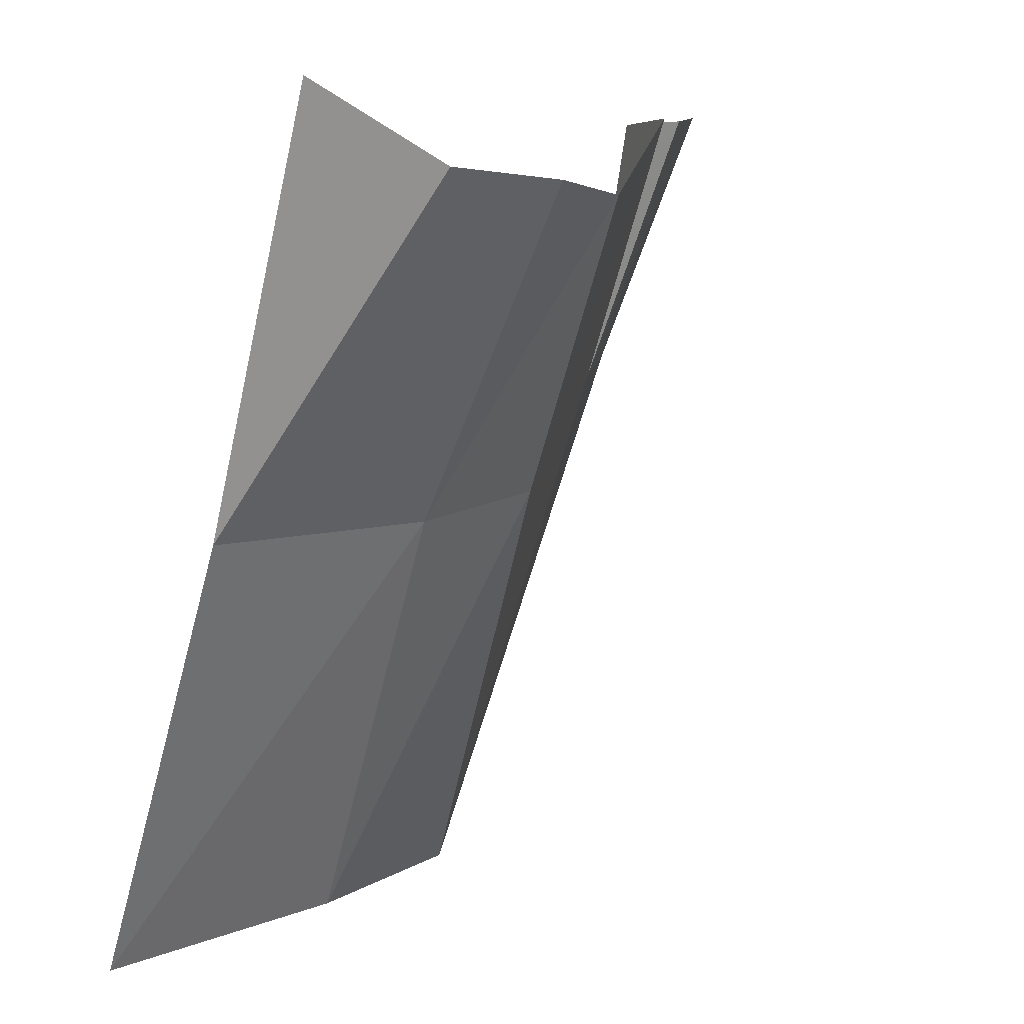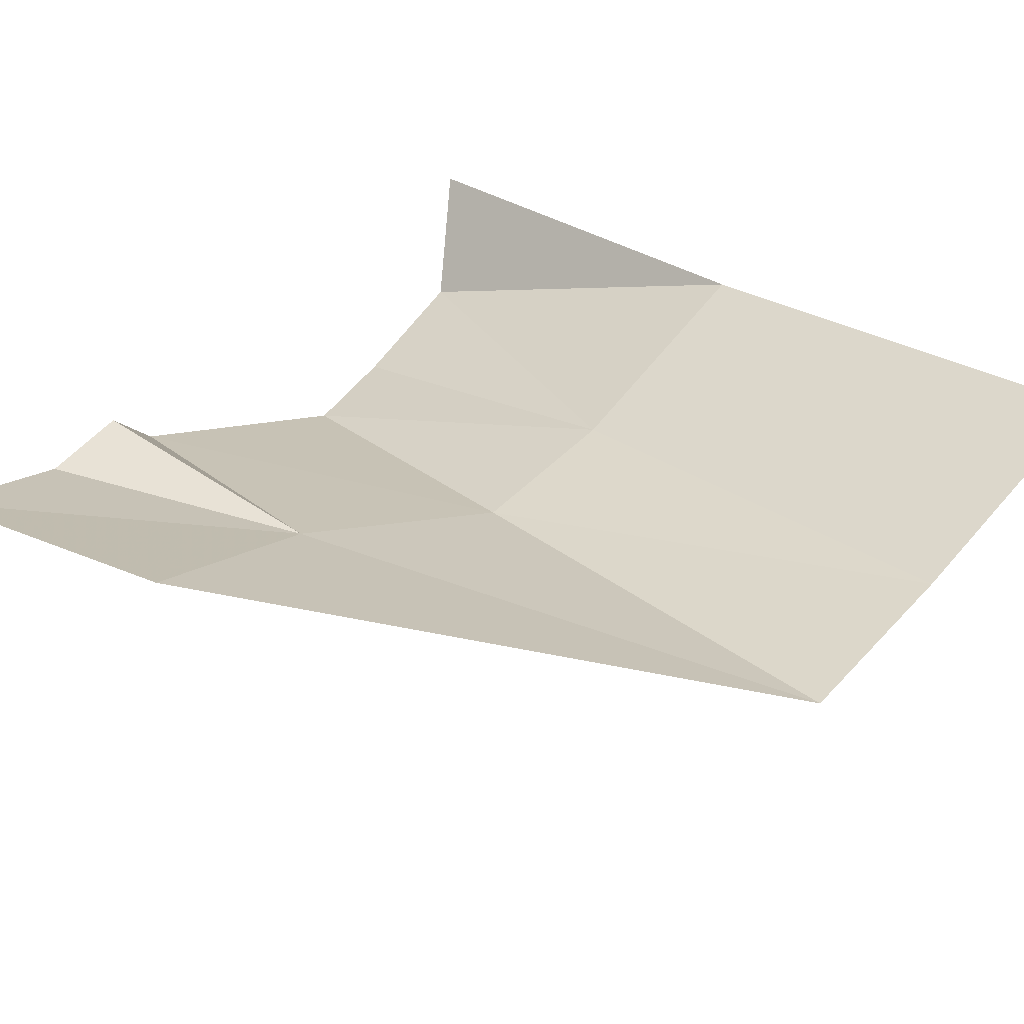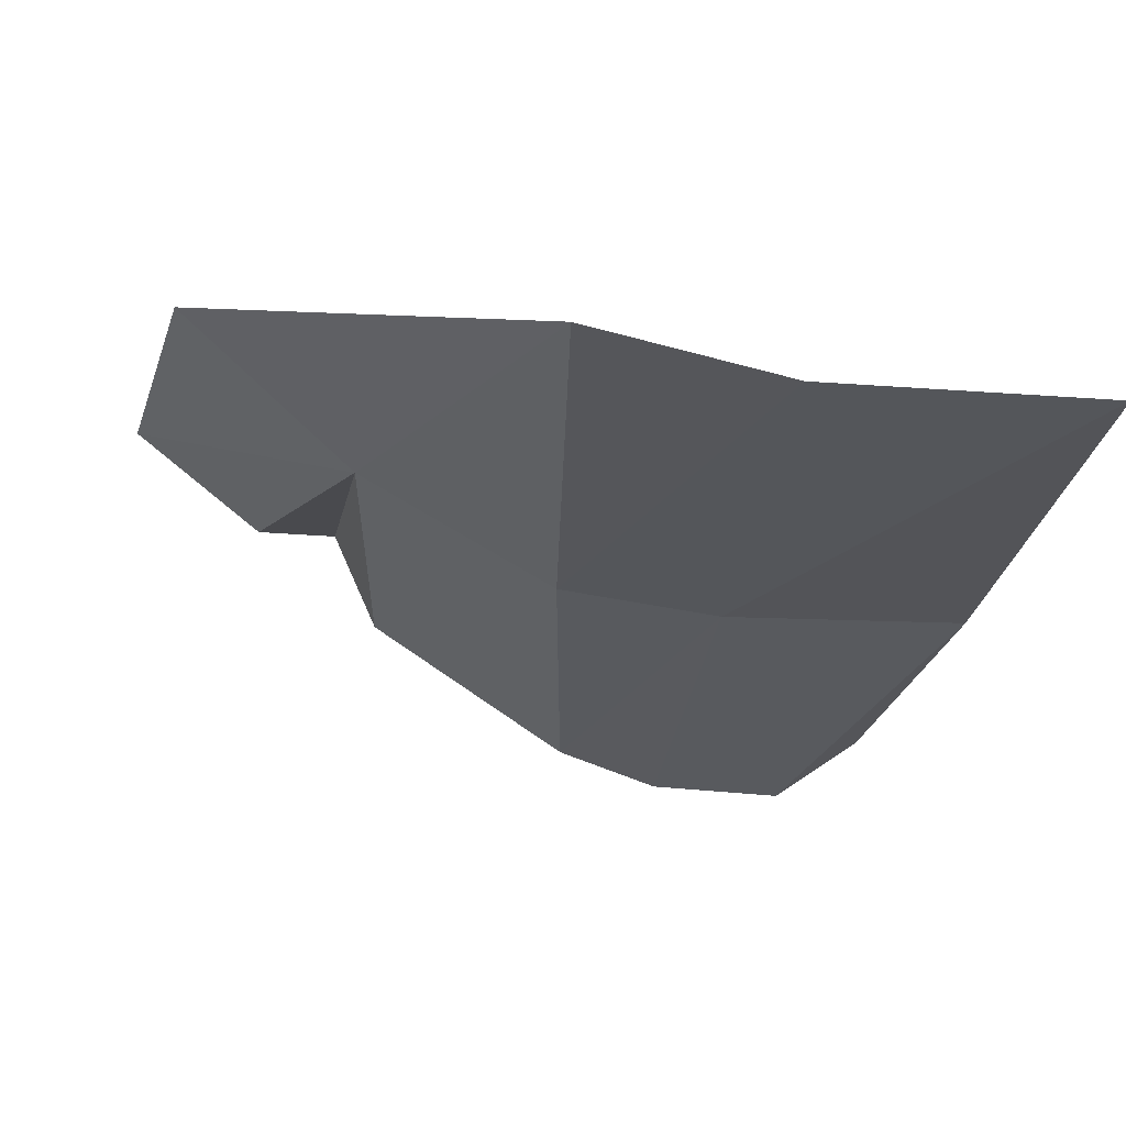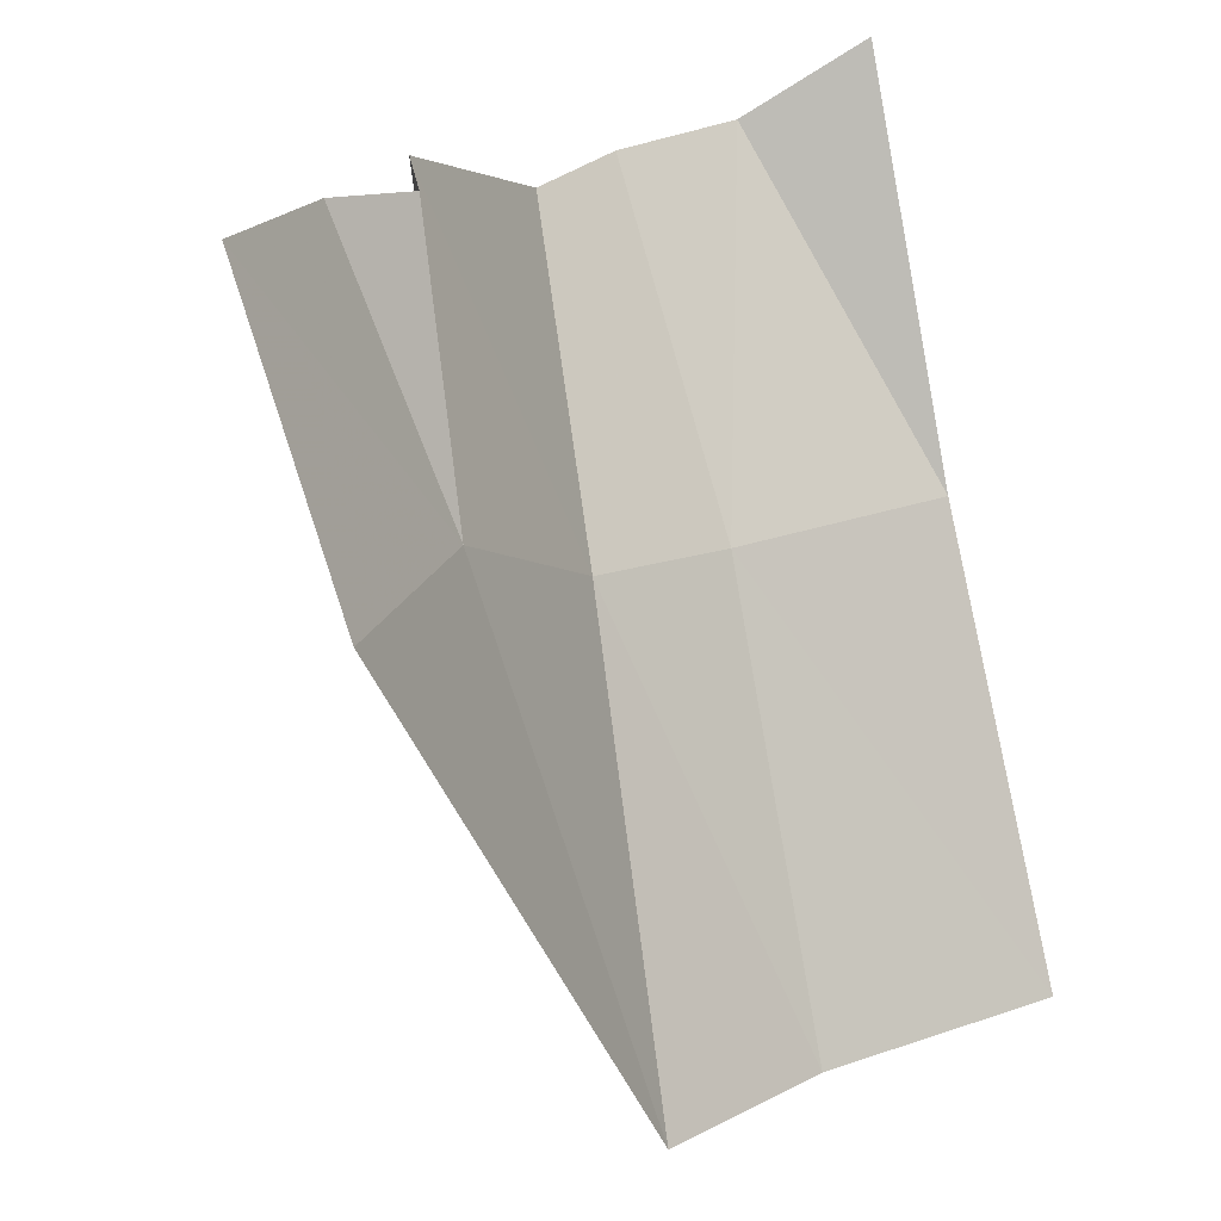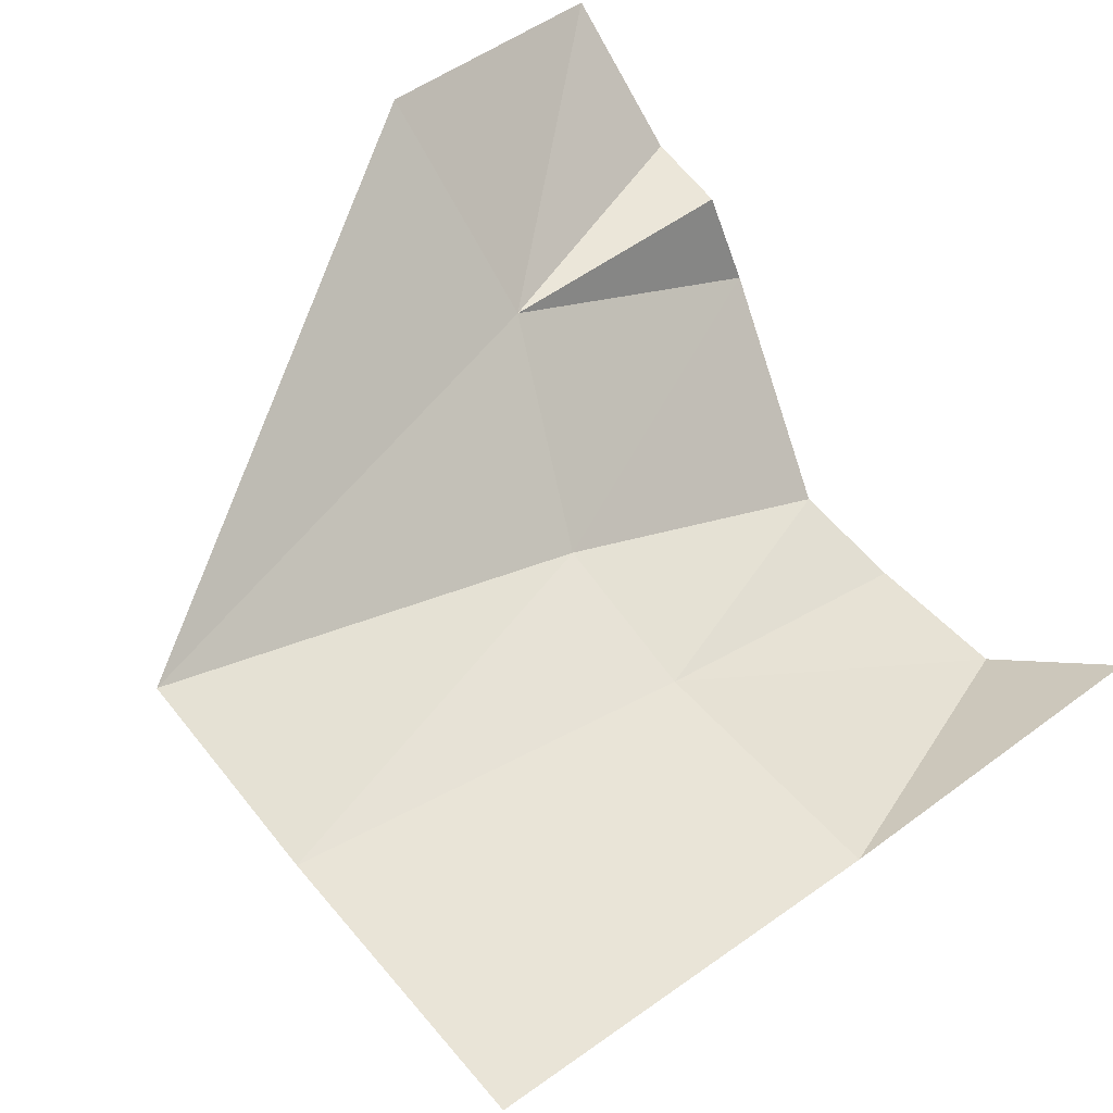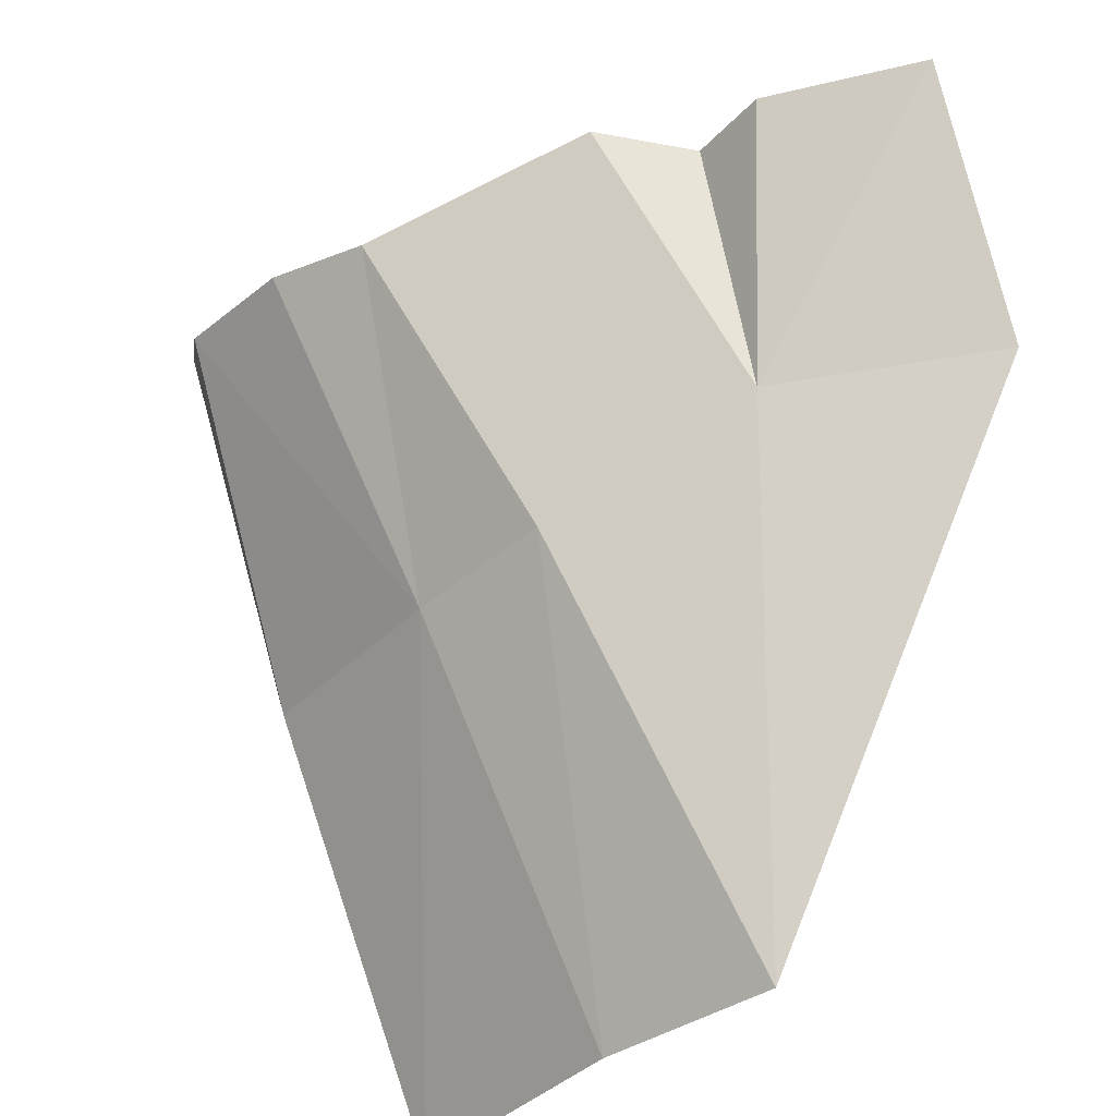
<metadata>
{"format":"obj","ext":"obj","renderer":"f3d","projection":"perspective","resolution":1024,"background":"white","views":[{"elev":8.4,"azim":-41.7,"up":"+Z"},{"elev":61.6,"azim":128.6,"up":"+Y"},{"elev":-0.8,"azim":171.0,"up":"+Y"},{"elev":20.3,"azim":148.3,"up":"+Z"},{"elev":61.5,"azim":-131.9,"up":"+Y"},{"elev":-35.7,"azim":55.0,"up":"+Z"}]}
</metadata>
<code>
v 0.1071 -0.1482 -2.054
v 0.2379 0.04485 -2.377
v 0.2418 -0.1359 -2.065
v 0.2379 0.04485 -2.377
v 0.1071 -0.1482 -2.054
v 0 0.0384 -2.372
v 0.4457 0.274 -2.782
v 0.392 0.07065 -2.365
v 0.2626 0.2304 -2.787
v 0.2379 0.04485 -2.377
v 0.2626 0.2304 -2.787
v 0.392 0.07065 -2.365
v 0.2379 0.04485 -2.377
v 0 0.2179 -2.793
v 0.2626 0.2304 -2.787
v 0.5736 0.1272 -2.015
v 0.5312 0.0318 -2.01
v 0.5724 0.182 -2.273
v 0.6532 0.1316 -2.011
v 0.5736 0.1272 -2.015
v 0.5724 0.182 -2.273
v 0 0.0384 -2.372
v 0.1071 -0.1482 -2.054
v 0 -0.09695 -1.982
v 0.392 0.07065 -2.365
v 0.4457 0.274 -2.782
v 0.5724 0.182 -2.273
v 0.2379 0.04485 -2.377
v 0 0.0384 -2.372
v 0 0.2179 -2.793
v 0.2379 0.04485 -2.377
v 0.3438 -0.09795 -2.08
v 0.2418 -0.1359 -2.065
v 0.2379 0.04485 -2.377
v 0.392 0.07065 -2.365
v 0.3438 -0.09795 -2.08
v 0.7428 0.3375 -2.269
v 0.5724 0.182 -2.273
v 0.4457 0.274 -2.782
v 0.7791 0.2343 -2.006
v 0.5724 0.182 -2.273
v 0.7428 0.3375 -2.269
v 0.7791 0.2343 -2.006
v 0.6532 0.1316 -2.011
v 0.5724 0.182 -2.273
v 0.5312 0.0318 -2.01
v 0.3438 -0.09795 -2.08
v 0.392 0.07065 -2.365
v 0.5724 0.182 -2.273
g mesh6861241
f 1 2 3
f 4 5 6
f 7 8 9
f 10 11 12
f 13 14 15
f 16 17 18
f 19 20 21
f 22 23 24
f 25 26 27
f 28 29 30
f 31 32 33
f 34 35 36
f 37 38 39
f 40 41 42
f 43 44 45
f 46 47 48
f 48 49 46

</code>
